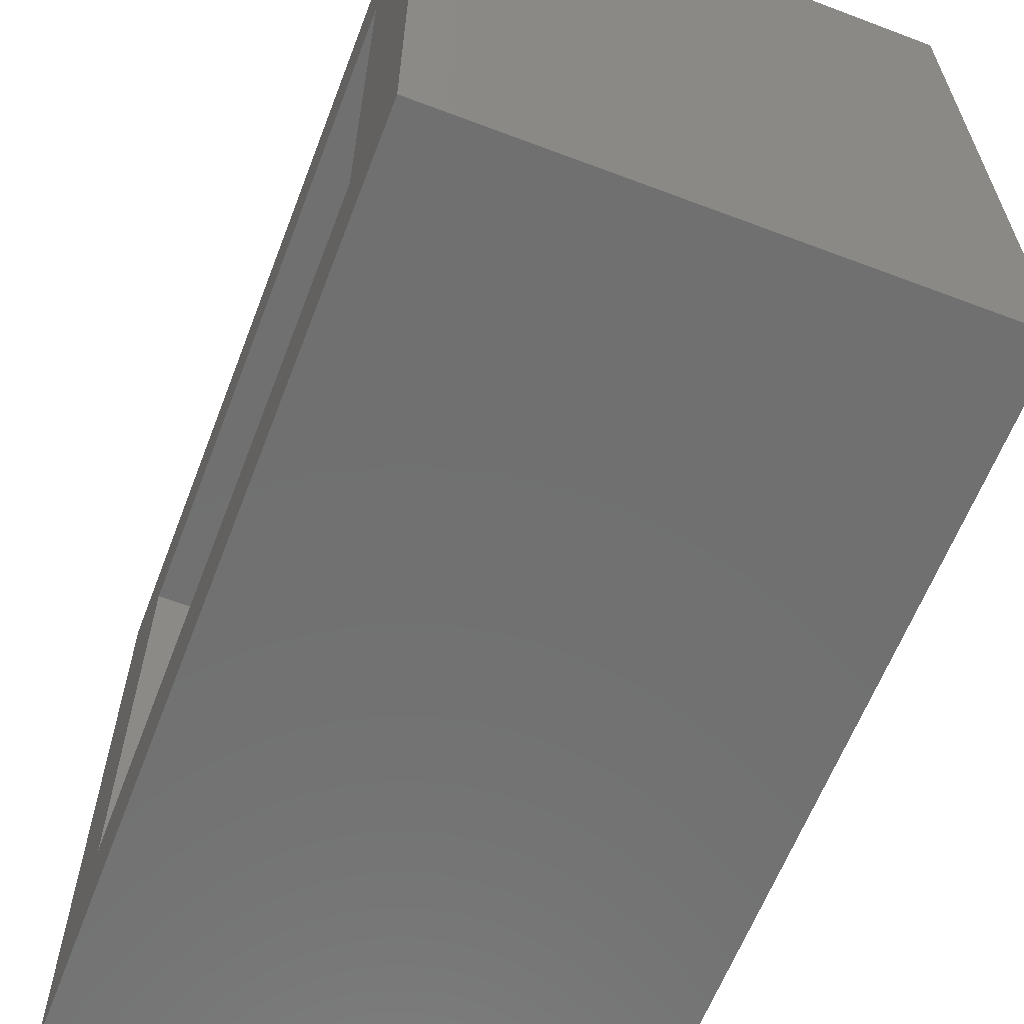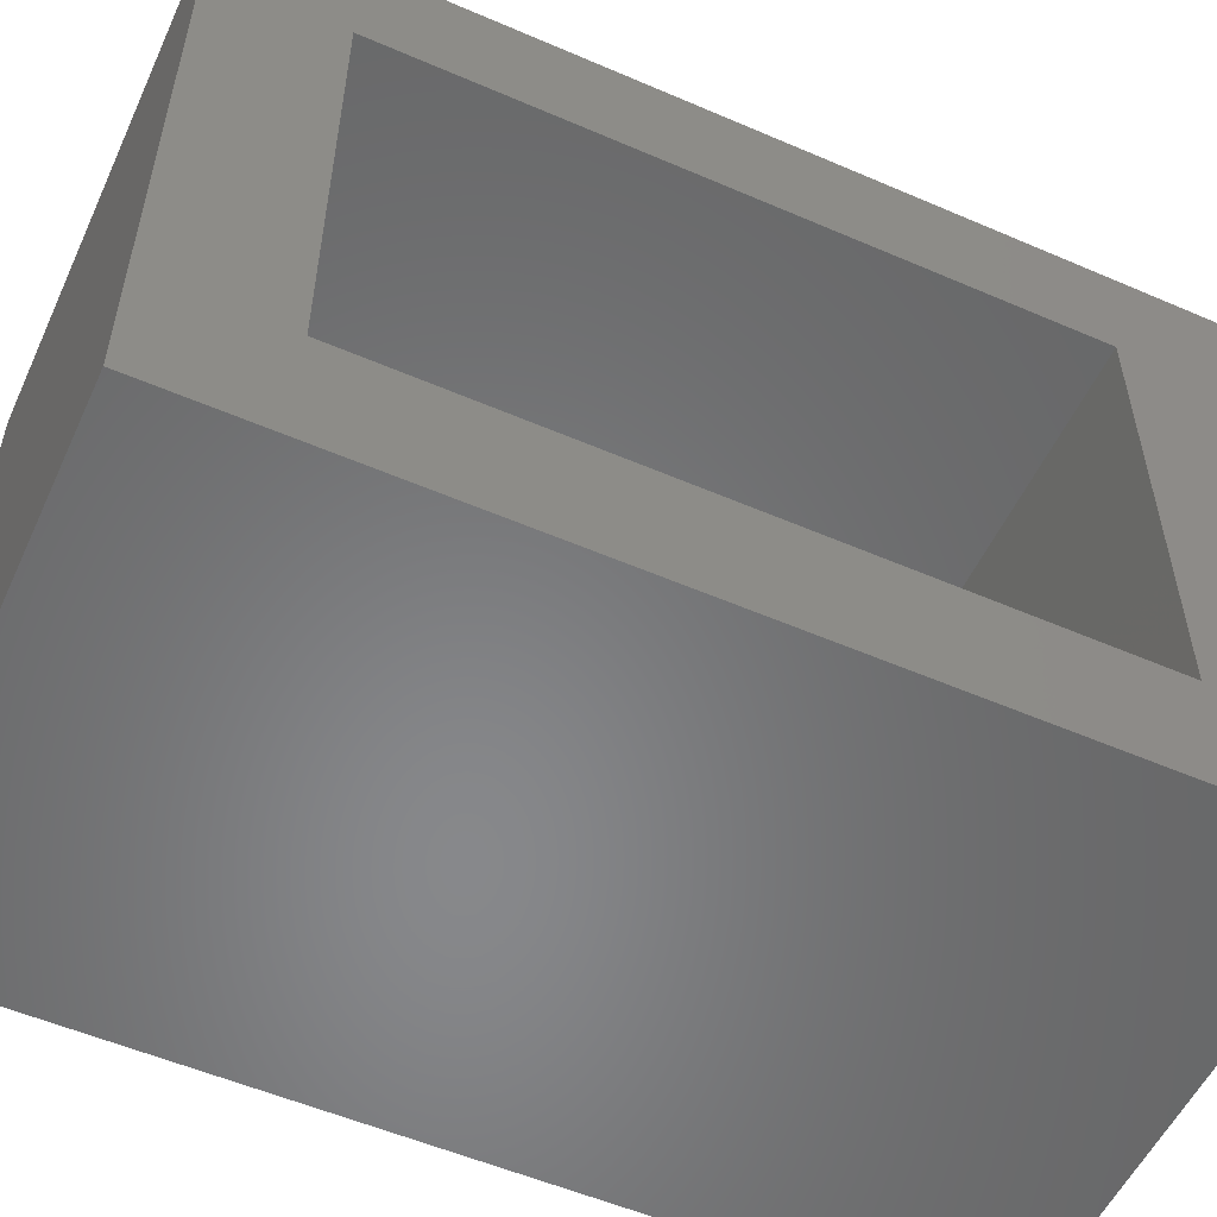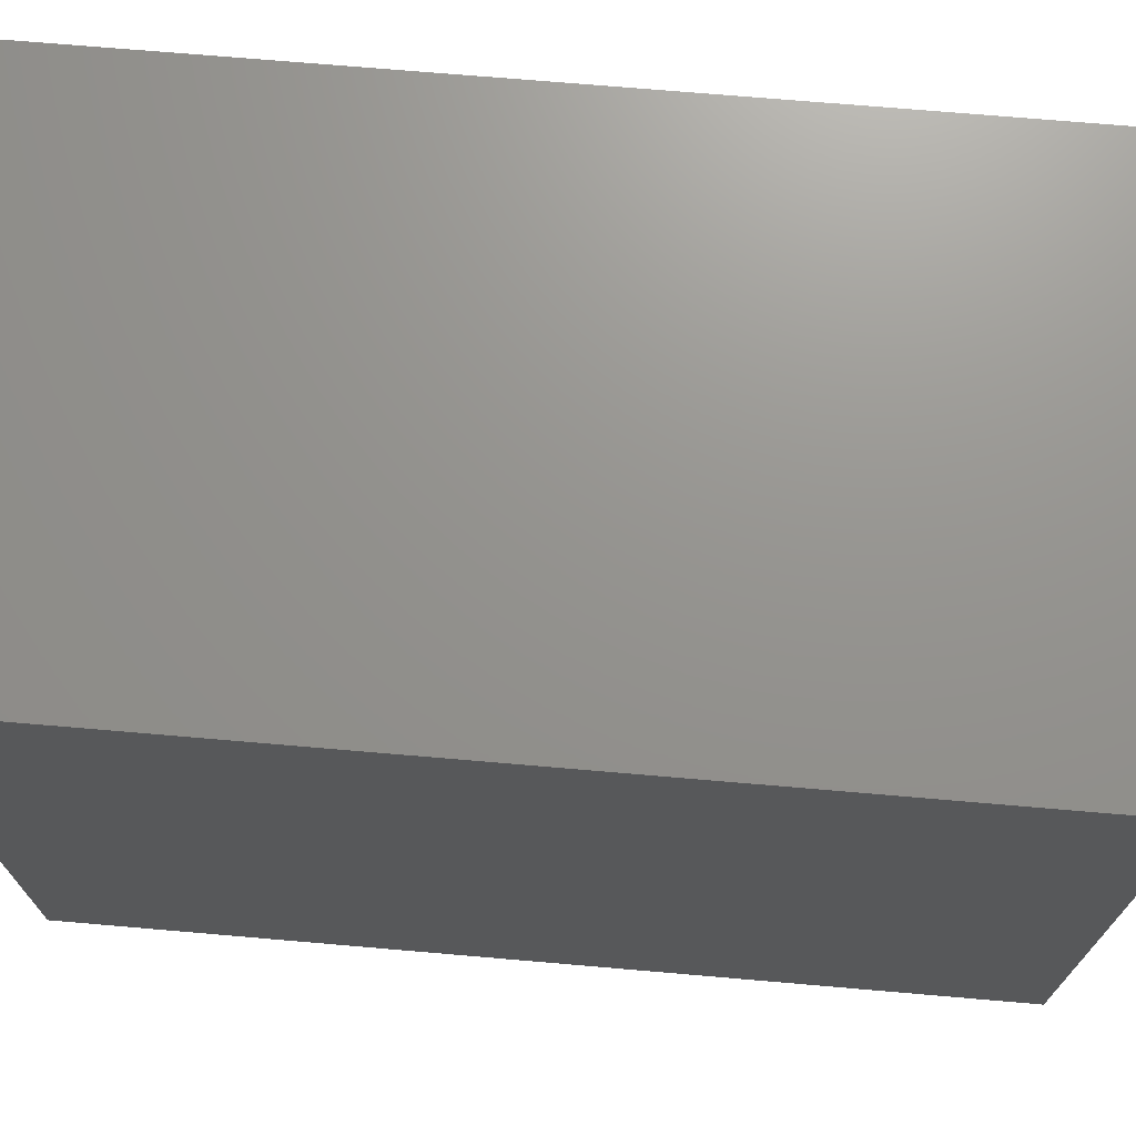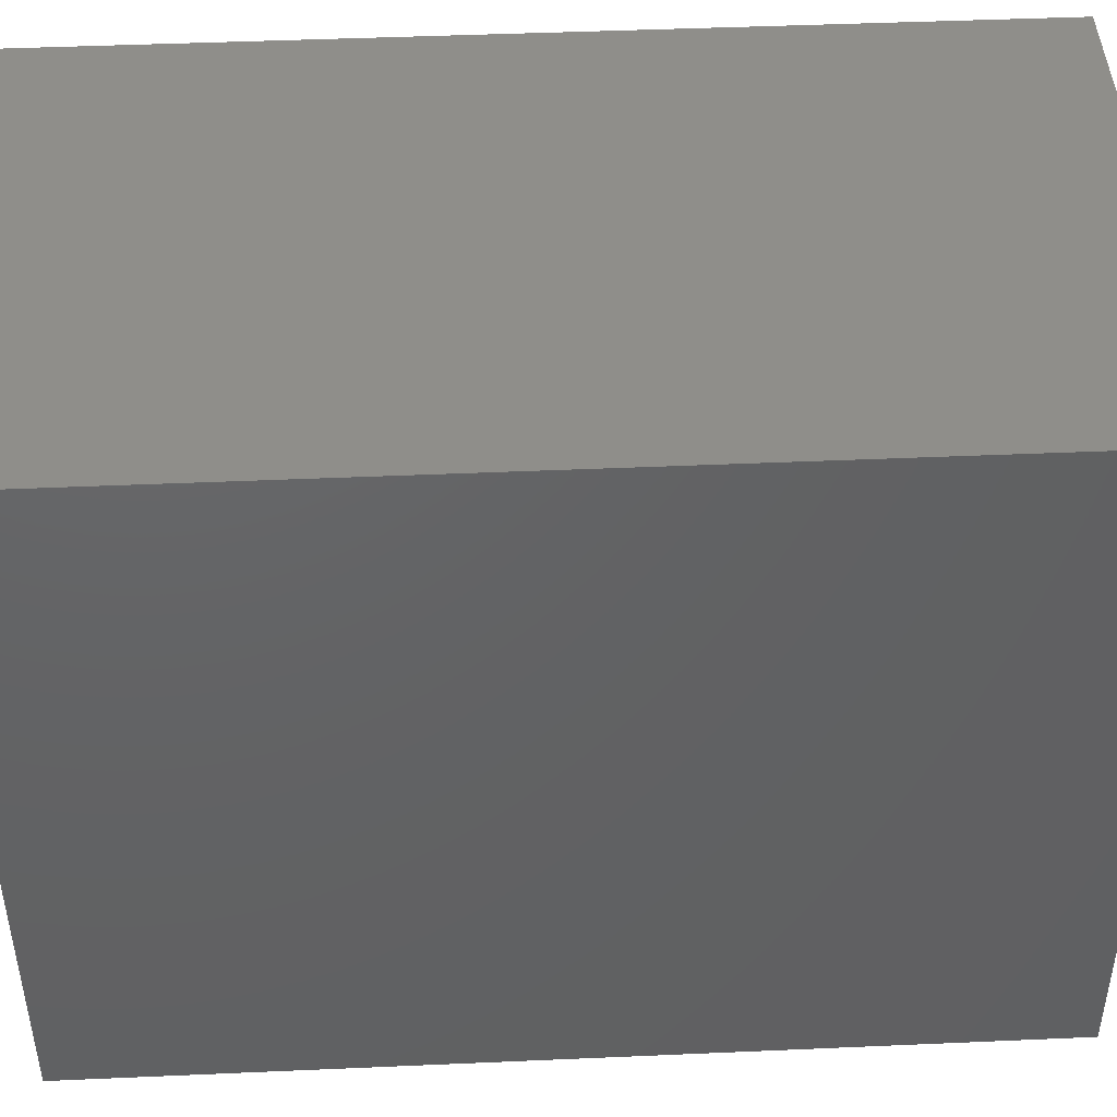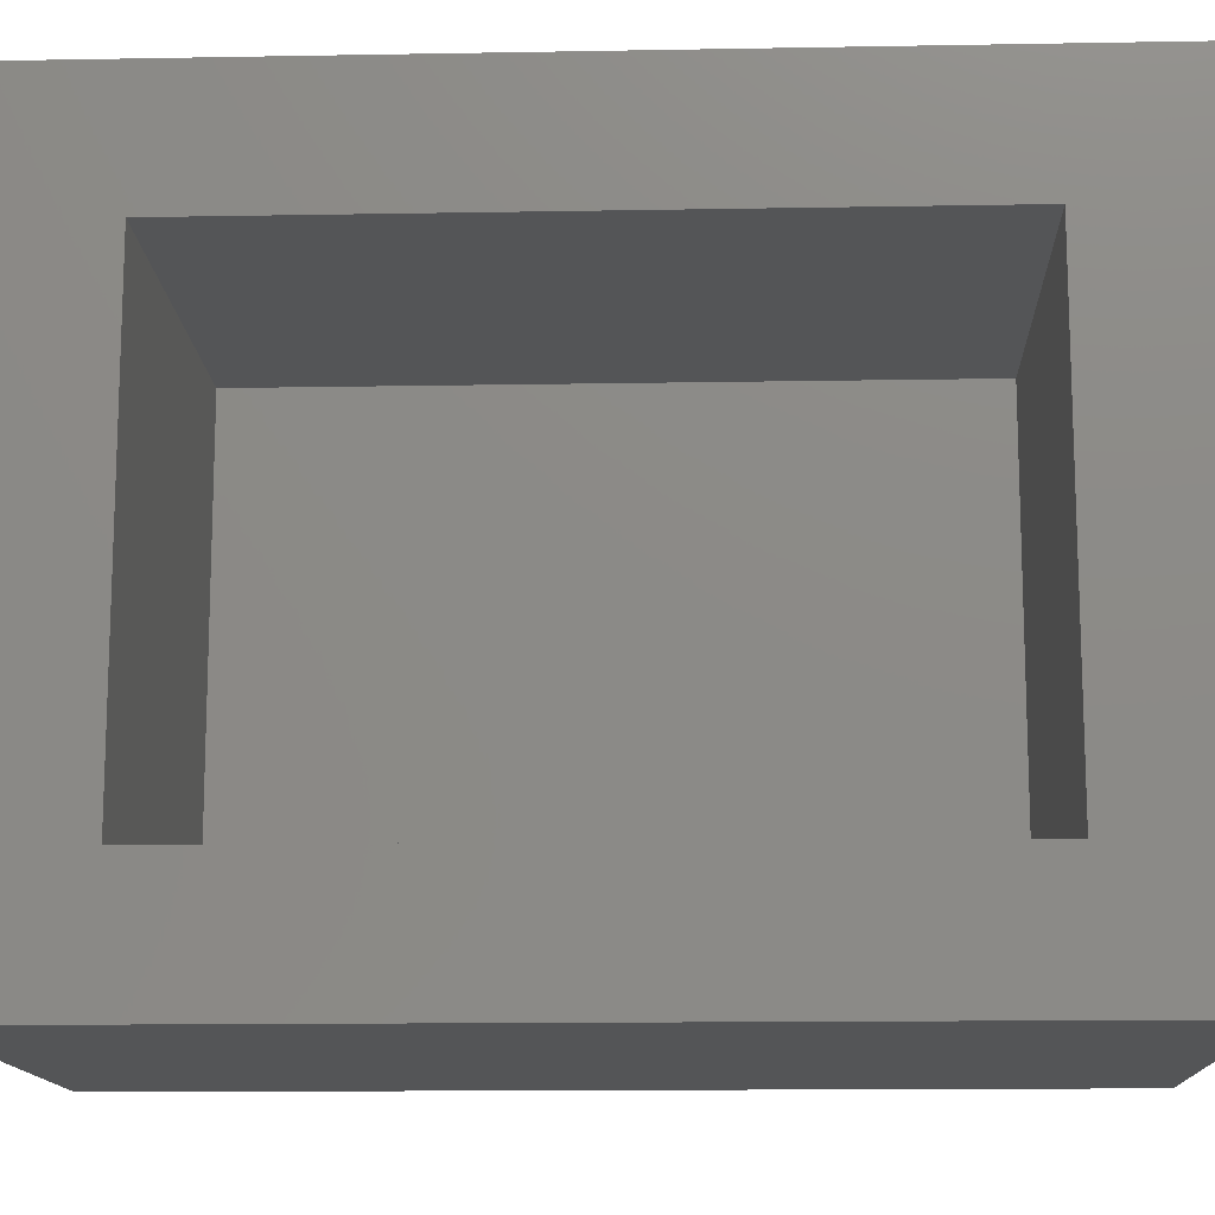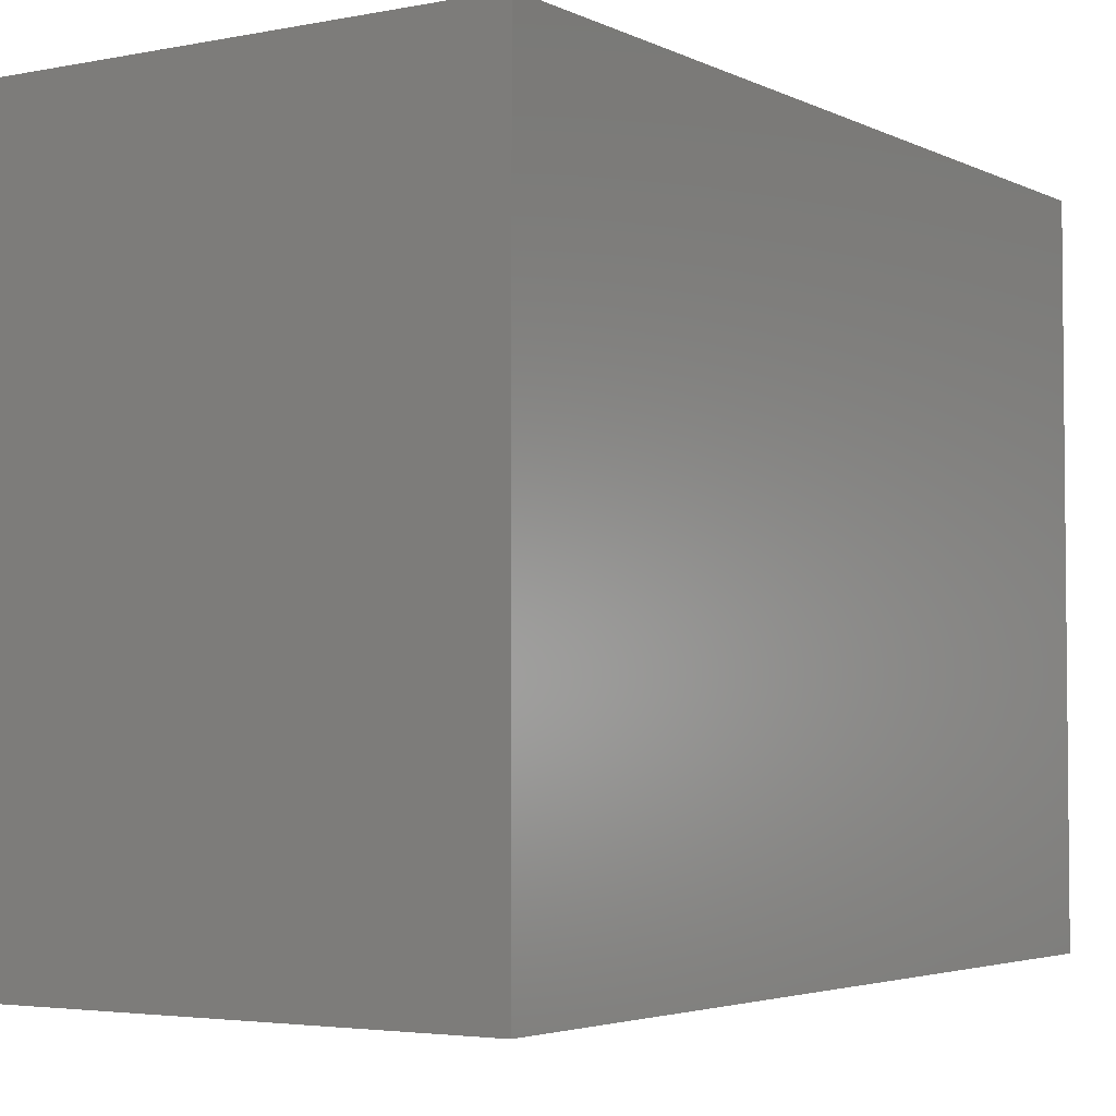
<metadata>
{"format":"stl","ext":"stl","renderer":"f3d","projection":"perspective","resolution":1024,"background":"white","views":[{"elev":-62.2,"azim":-21.0,"up":"+Z"},{"elev":-54.5,"azim":-114.6,"up":"+Z"},{"elev":71.3,"azim":94.9,"up":"+Z"},{"elev":44.9,"azim":87.1,"up":"+Z"},{"elev":-13.6,"azim":-87.7,"up":"+Z"},{"elev":-3.6,"azim":33.3,"up":"+Z"}]}
</metadata>
<code>
# stl→obj: 16 verts, 28 faces
v -0.3047 -0.6094 0.8438
v -0.3047 -0.4453 0.6797
v -0.3047 -0.6094 -0.09375
v -0.3047 -0.4453 0.07031
v -0.3047 0.6172 -0.09375
v -0.3047 0.4531 0.07031
v -0.3047 0.6172 0.8438
v -0.3047 0.4531 0.6797
v 0.2375 -0.4453 0.07031
v 0.2375 -0.4453 0.6797
v 0.2375 0.4531 0.07031
v 0.2375 0.4531 0.6797
v 0.4016 -0.6094 -0.09375
v 0.4016 -0.6094 0.8438
v 0.4016 0.6172 0.8438
v 0.4016 0.6172 -0.09375
f 1 2 3
f 3 2 4
f 3 4 5
f 5 4 6
f 5 6 7
f 7 6 8
f 7 8 1
f 1 8 2
f 4 2 9
f 9 2 10
f 11 12 6
f 6 12 8
f 4 9 6
f 6 9 11
f 2 8 10
f 10 8 12
f 3 13 1
f 1 13 14
f 14 13 15
f 15 13 16
f 16 5 15
f 15 5 7
f 3 5 13
f 13 5 16
f 1 14 7
f 7 14 15
f 10 12 9
f 9 12 11

</code>
